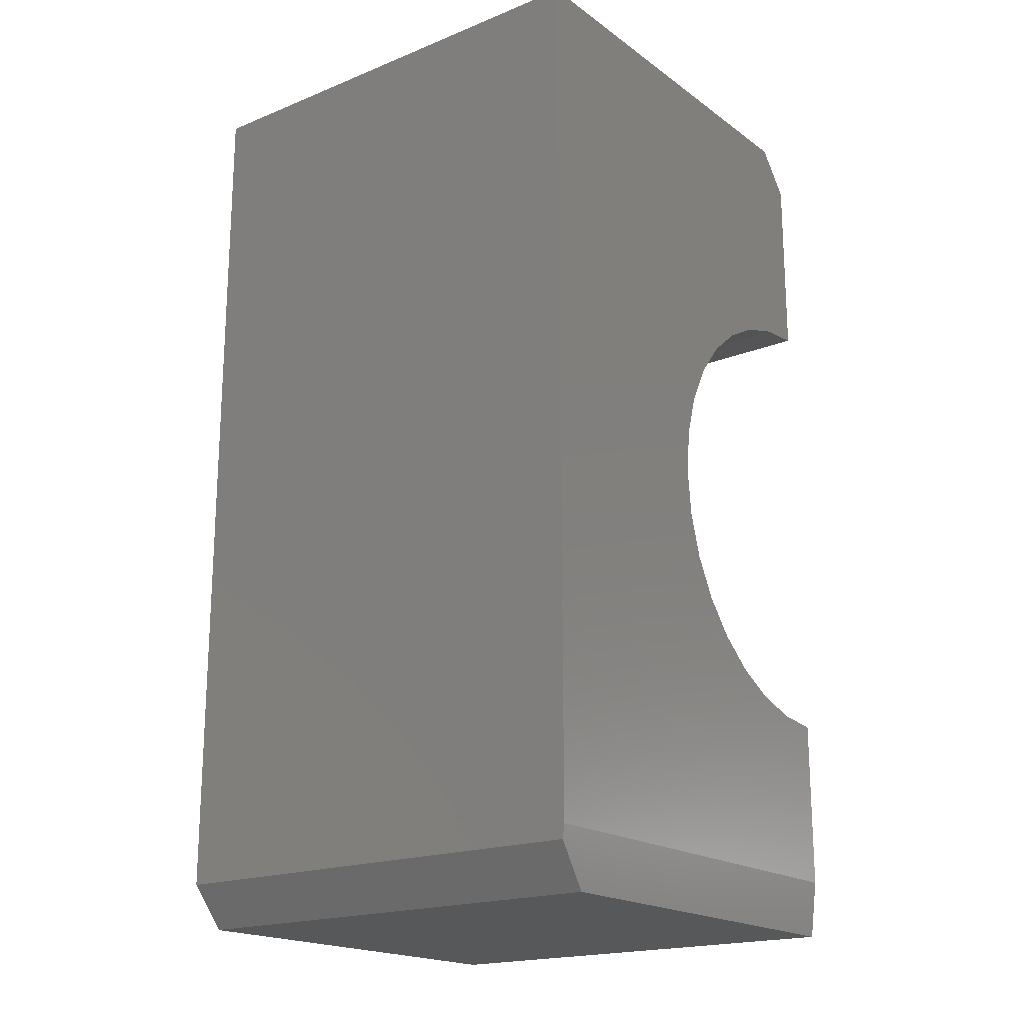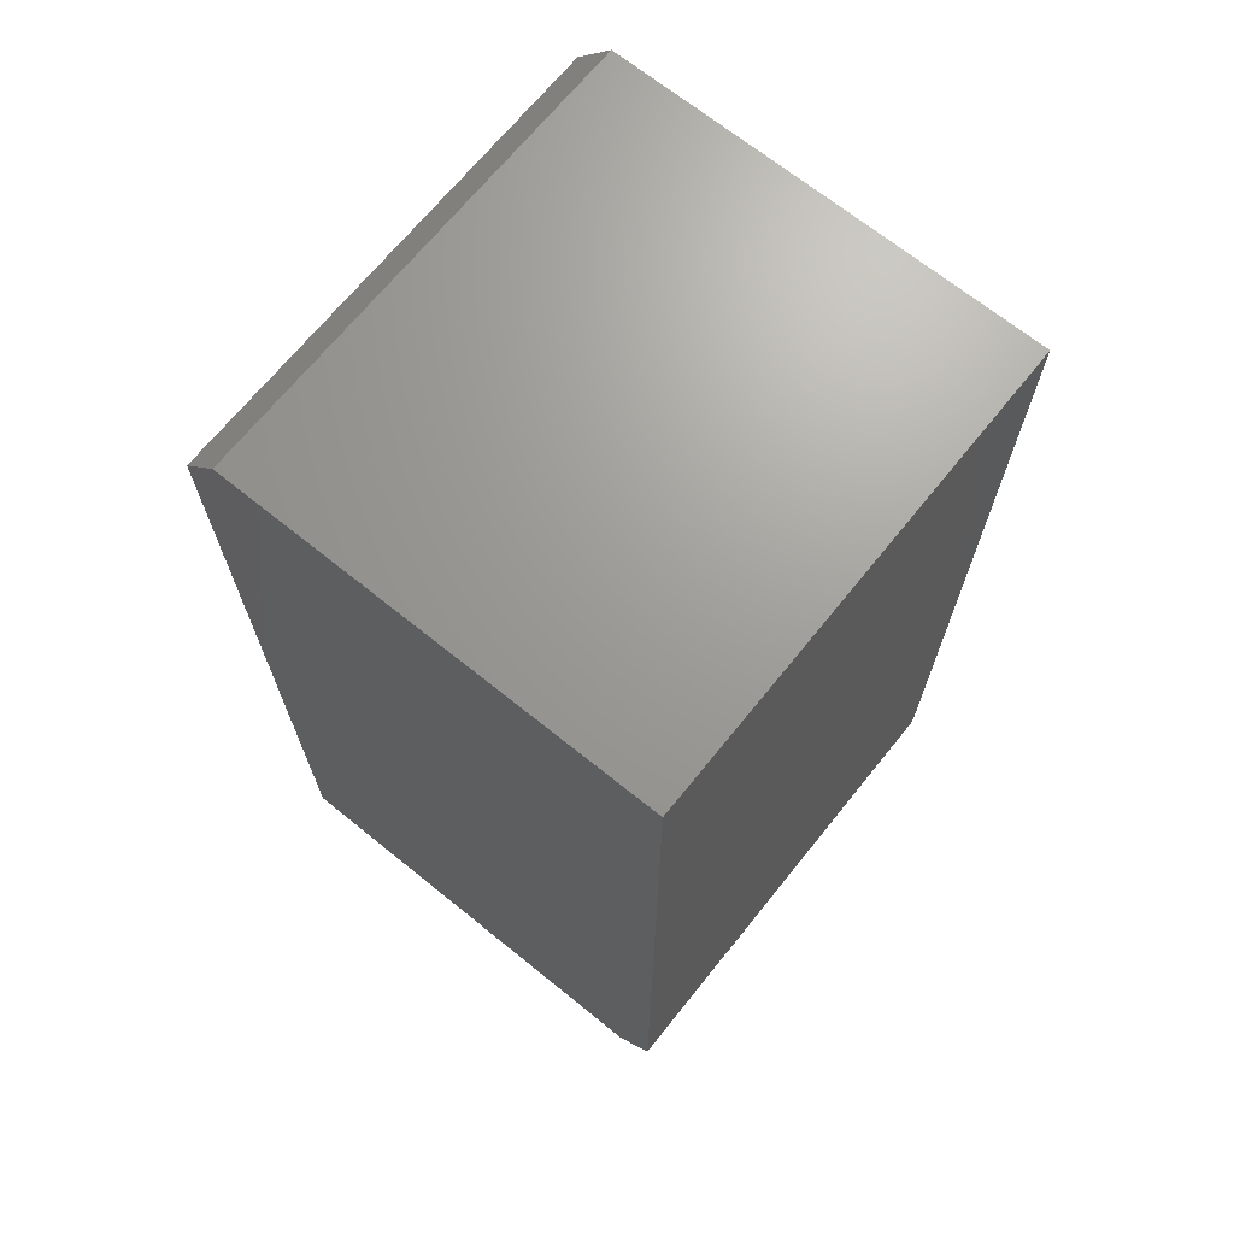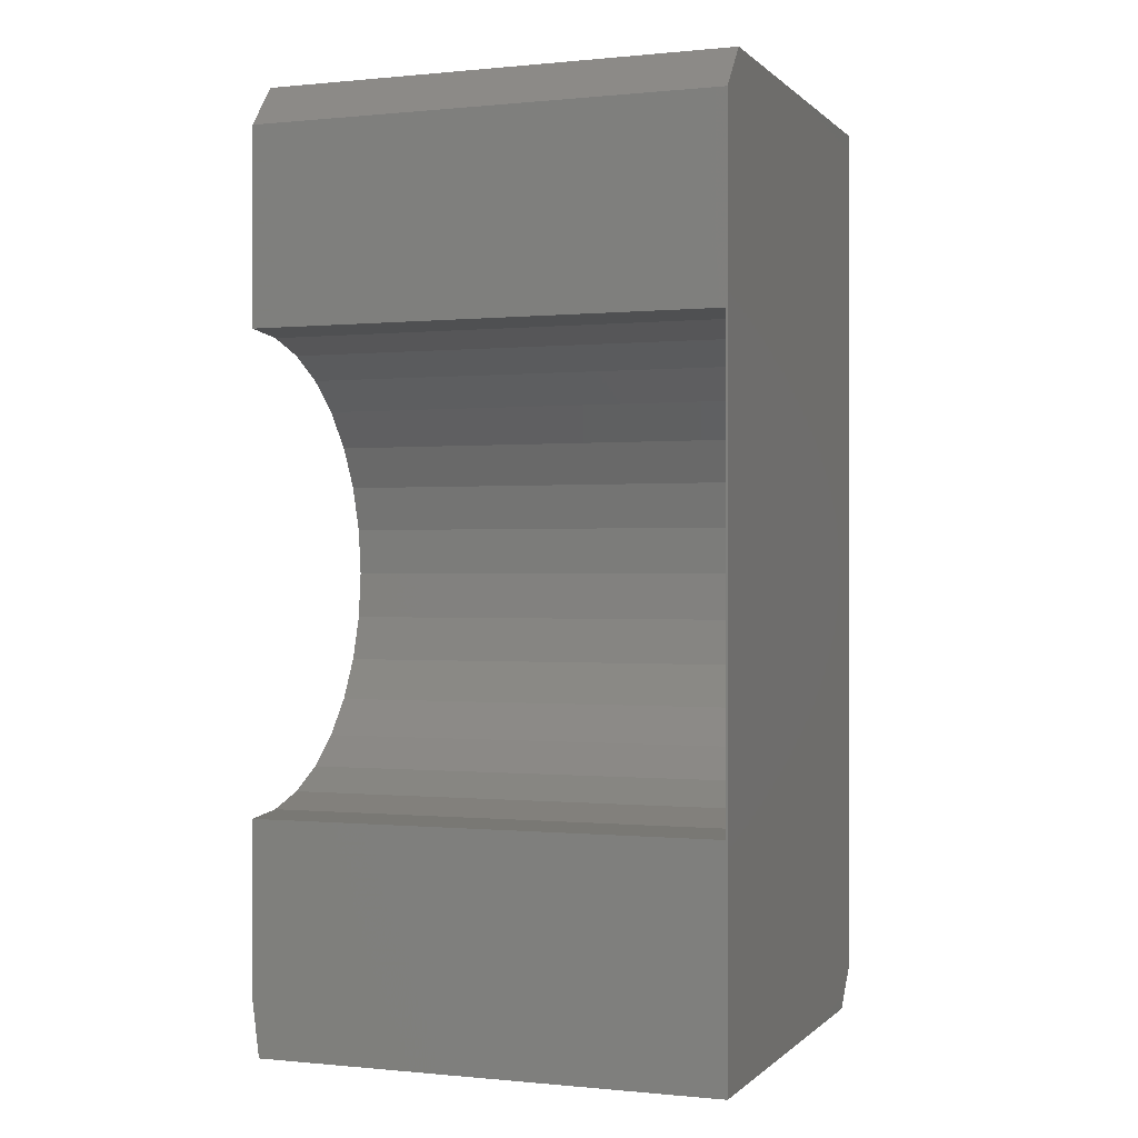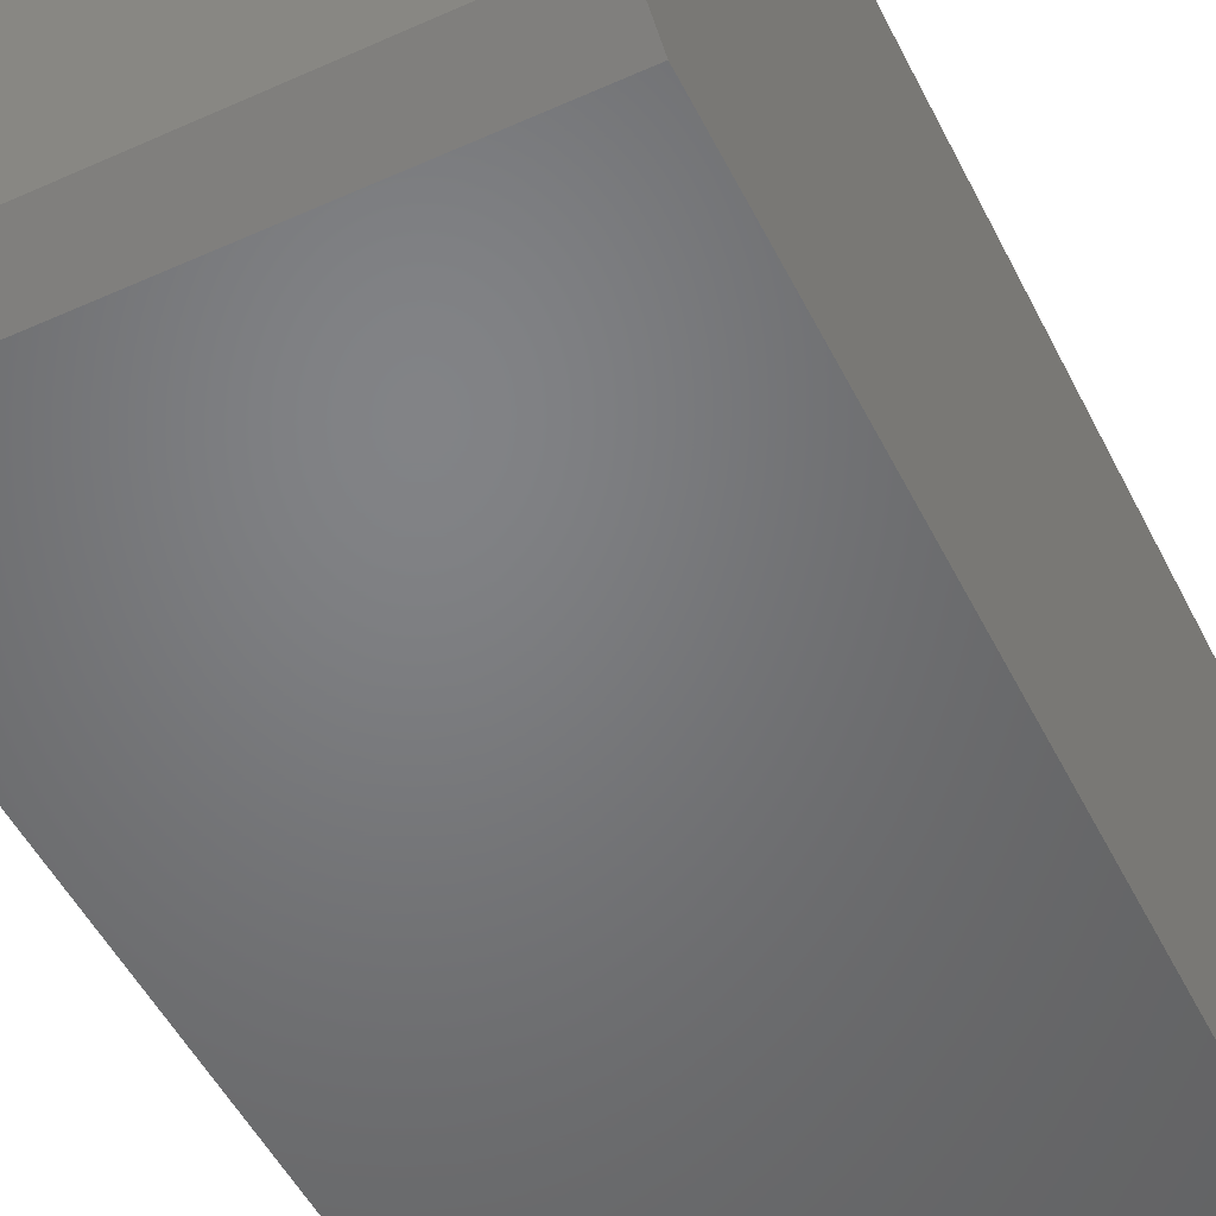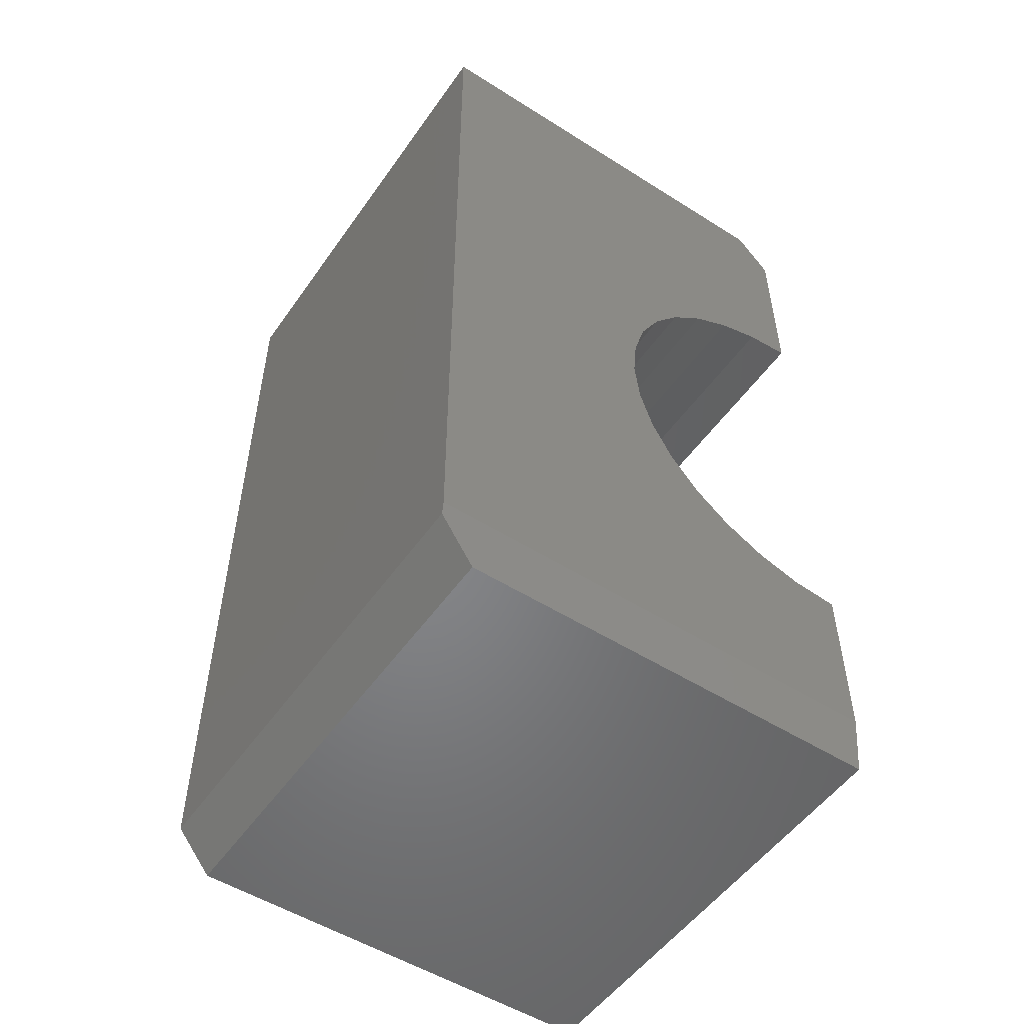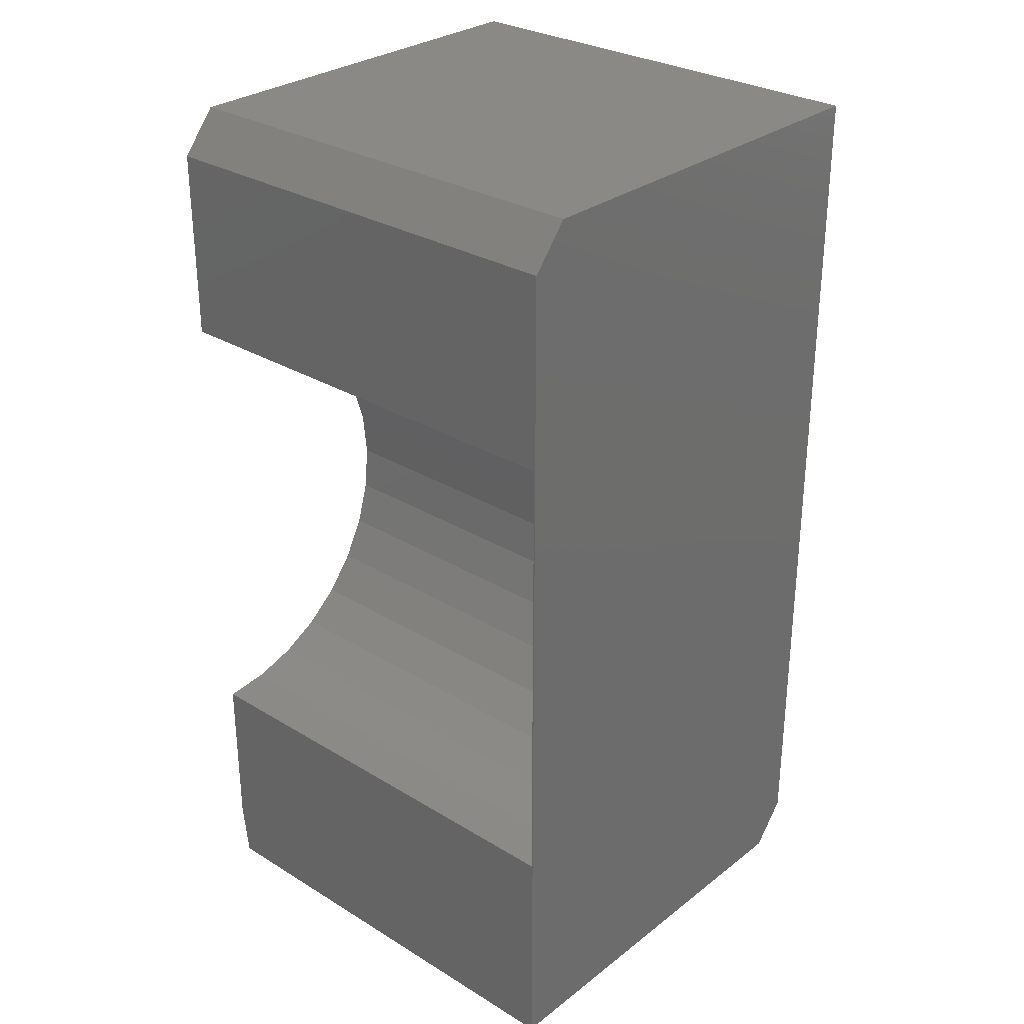
<metadata>
{"format":"stl","ext":"stl","renderer":"f3d","projection":"perspective","resolution":1024,"background":"white","views":[{"elev":-19.0,"azim":-142.7,"up":"+Y"},{"elev":69.1,"azim":128.9,"up":"+Y"},{"elev":-0.1,"azim":20.6,"up":"+Y"},{"elev":-50.9,"azim":26.1,"up":"+Z"},{"elev":-52.5,"azim":-124.2,"up":"+Y"},{"elev":29.5,"azim":41.8,"up":"+Y"}]}
</metadata>
<code>
# stl→obj: 49 verts, 94 faces
v 0.2578 -0.001234 -1.571e-17
v 0.2578 -0.2529 -0.05006
v 0.2578 -0.2578 3.142e-17
v 0.2578 0.04882 -0.2516
v 0.2578 -0.05129 -0.2516
v 0.2578 0.09695 -0.237
v 0.2578 -0.001234 -0.2566
v 0.2578 -0.09942 -0.237
v 0.2578 -0.1438 -0.2133
v 0.2578 0.1413 -0.2133
v 0.2578 -0.1827 -0.1814
v 0.2578 0.1802 -0.1814
v 0.2578 -0.2146 -0.1425
v 0.2578 0.2121 -0.1425
v 0.2578 -0.2383 -0.09819
v 0.2578 0.2358 -0.09819
v 0.2578 0.2504 -0.05006
v 0.2578 0.2553 -3.142e-17
v 0.2593 -0.5078 0
v 0.2593 0.4688 0
v -0.2578 -0.2578 3.142e-17
v -0.2578 -0.4453 0
v -0.25 -0.5078 0
v -0.2578 0.2553 0
v -0.2578 0.4688 0
v -0.2578 -0.2529 -0.05006
v -0.2578 -0.2383 -0.09819
v -0.2578 -0.2146 -0.1425
v -0.2578 -0.1827 -0.1814
v -0.2578 0.5156 -0.5078
v -0.2578 -0.05129 -0.2516
v -0.2578 -0.001234 -0.2566
v -0.2578 0.04882 -0.2516
v -0.2578 0.09695 -0.237
v -0.2578 0.1413 -0.2133
v -0.2578 0.1802 -0.1814
v -0.2578 0.2121 -0.1425
v -0.2578 0.2358 -0.09819
v -0.2578 0.2504 -0.05006
v -0.2578 0.5156 -0.03906
v -0.2578 -0.4453 -0.5078
v -0.2578 -0.1438 -0.2133
v -0.2578 -0.09942 -0.237
v -0.2559 -0.4609 -0.5078
v 0.2593 -0.4609 -0.5078
v -0.25 -0.5078 -0.4688
v 0.2593 -0.5078 -0.4688
v 0.2593 0.5156 -0.5078
v 0.2593 0.5156 -0.03906
f 1 2 3
f 4 5 6
f 7 5 4
f 5 8 6
f 6 8 9
f 6 9 10
f 10 9 11
f 10 11 12
f 12 11 13
f 12 13 14
f 14 13 15
f 14 15 16
f 16 15 2
f 16 2 17
f 17 2 1
f 17 1 18
f 19 20 18
f 19 18 1
f 19 1 3
f 19 3 21
f 19 21 22
f 19 22 23
f 24 18 25
f 25 18 20
f 22 21 26
f 22 26 27
f 22 27 28
f 22 28 29
f 30 31 32
f 30 32 33
f 30 33 34
f 30 34 35
f 30 35 36
f 30 36 37
f 30 37 38
f 30 38 39
f 30 39 24
f 30 24 25
f 30 25 40
f 41 22 29
f 41 29 42
f 41 42 43
f 41 43 31
f 41 31 30
f 32 4 33
f 33 4 6
f 33 6 34
f 34 6 10
f 34 10 35
f 35 10 12
f 35 12 36
f 36 12 14
f 36 14 37
f 37 14 16
f 37 16 38
f 38 16 17
f 38 17 39
f 39 17 18
f 39 18 24
f 4 32 7
f 7 32 31
f 7 31 5
f 5 31 43
f 5 43 8
f 8 43 42
f 8 42 9
f 9 42 29
f 9 29 11
f 11 29 28
f 11 28 13
f 13 28 27
f 13 27 15
f 15 27 26
f 15 26 2
f 2 26 21
f 2 21 3
f 44 45 46
f 46 45 47
f 44 41 45
f 45 41 30
f 45 30 48
f 46 47 23
f 23 47 19
f 44 46 41
f 41 46 23
f 41 23 22
f 47 45 19
f 49 20 48
f 48 20 19
f 48 19 45
f 48 30 49
f 49 30 40
f 40 25 49
f 49 25 20

</code>
